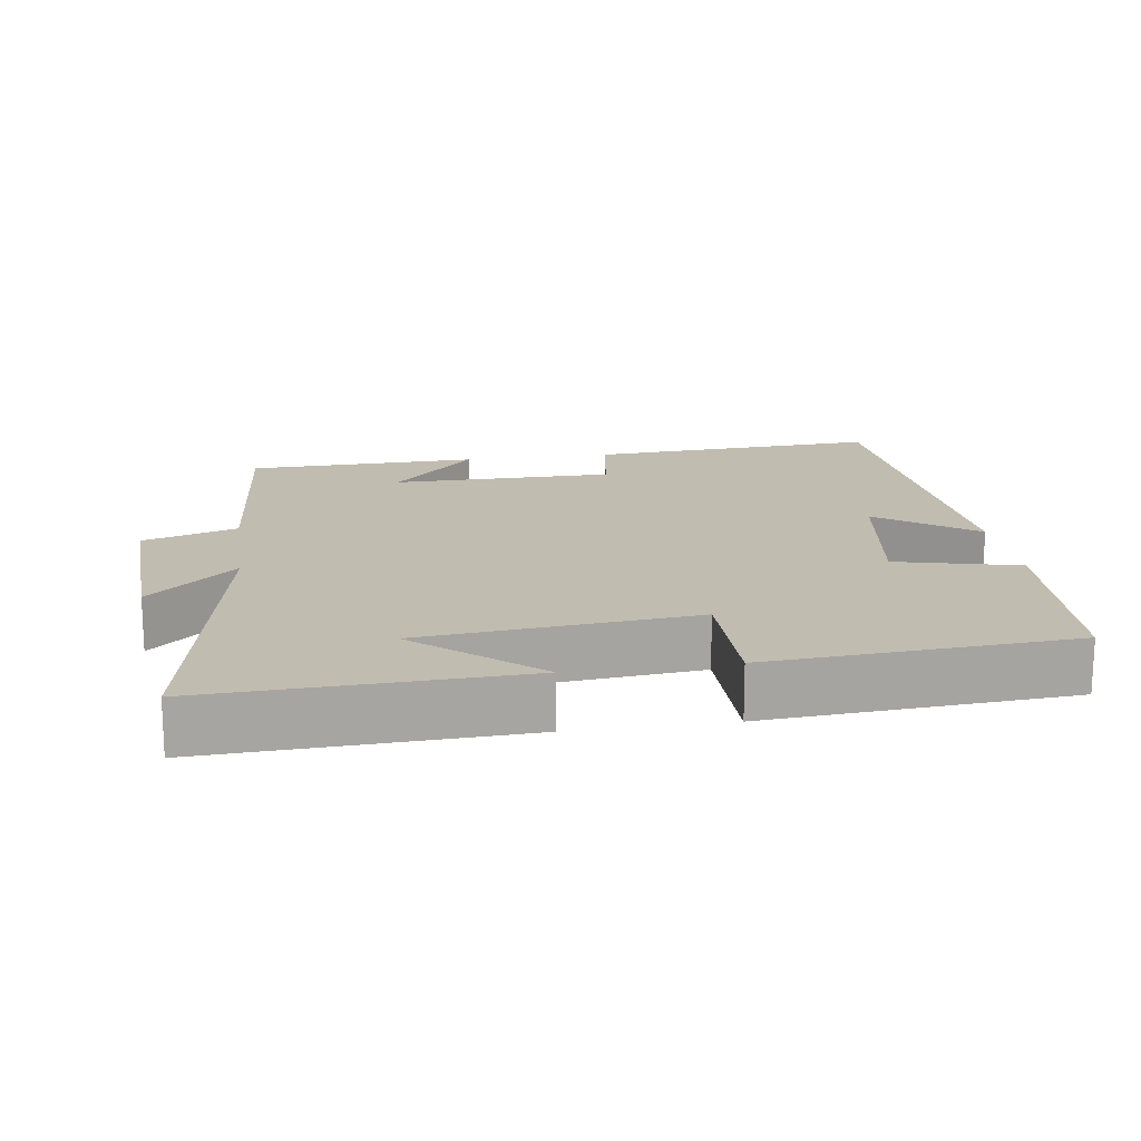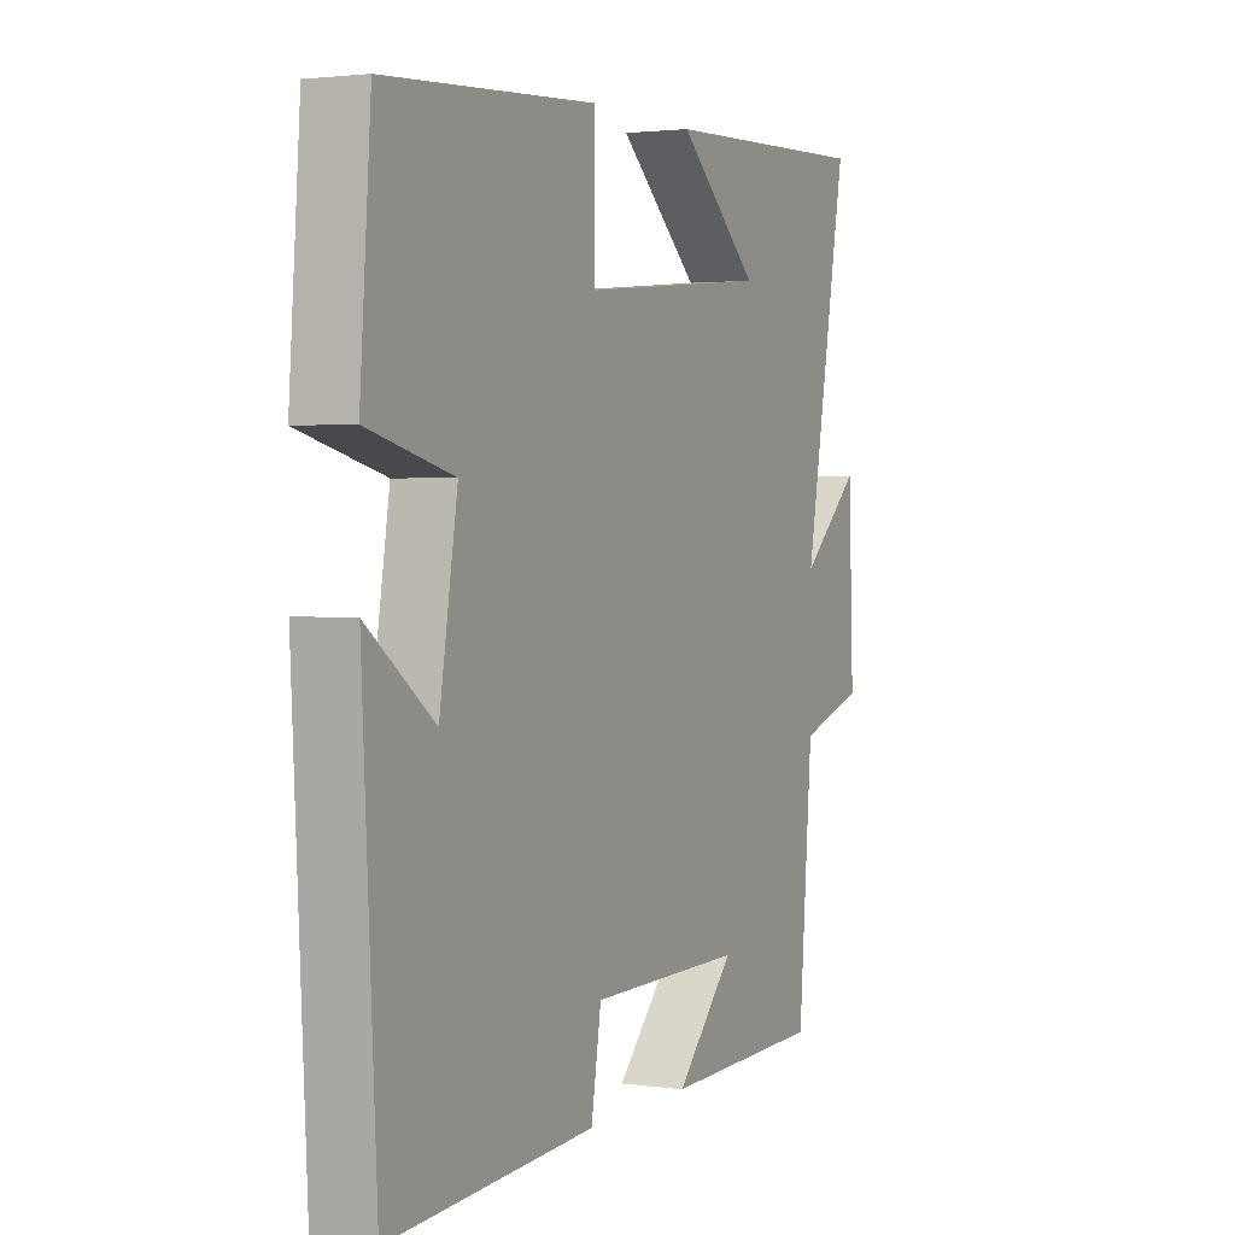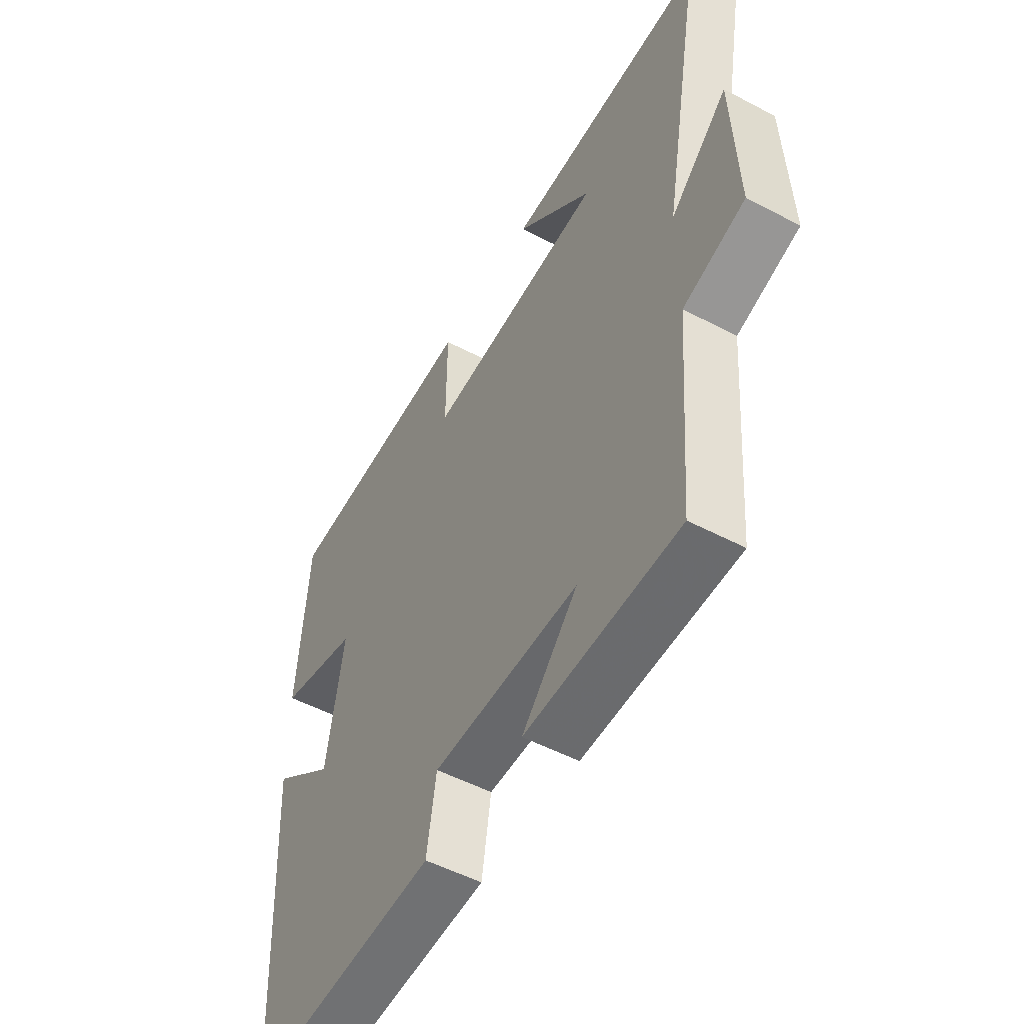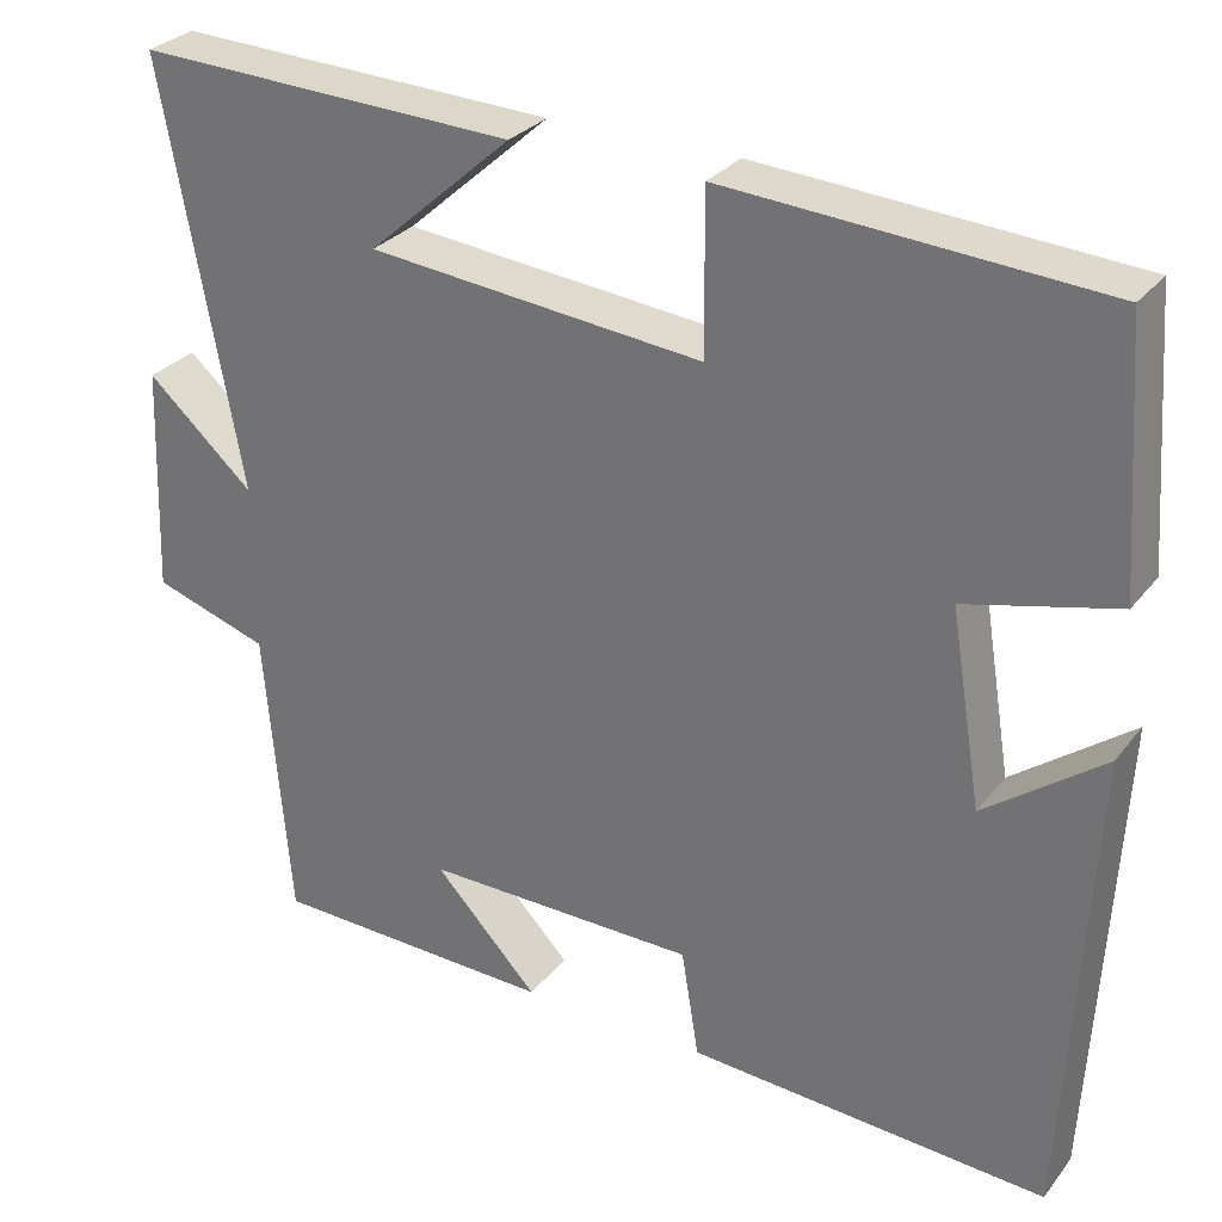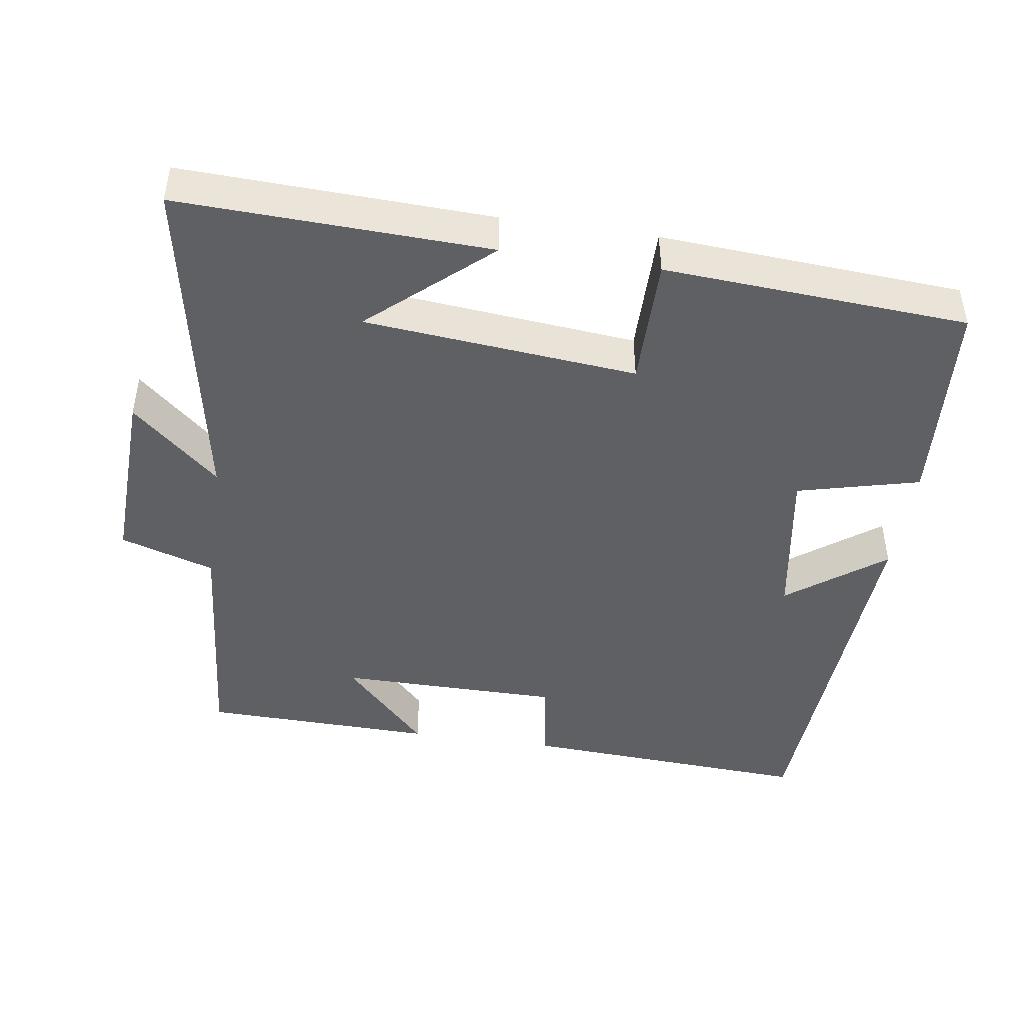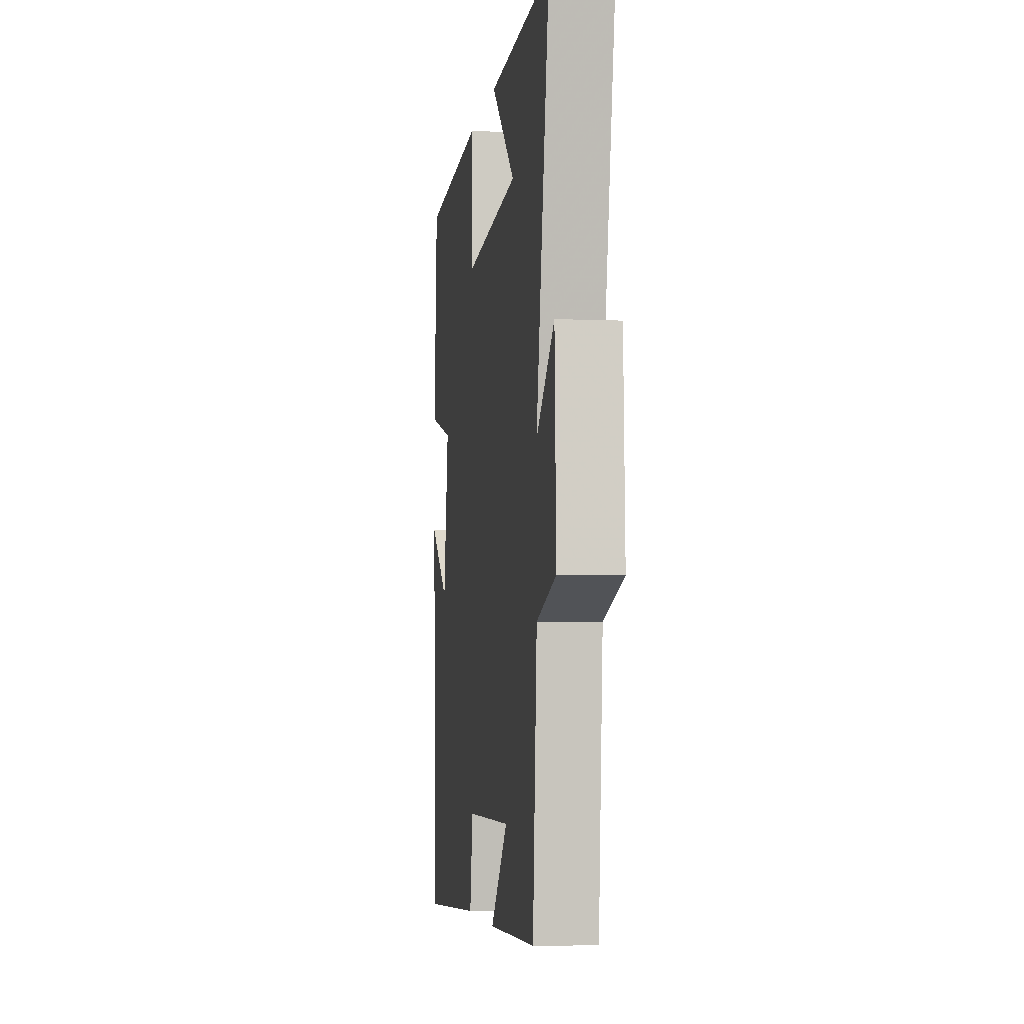
<metadata>
{"format":"obj","ext":"obj","renderer":"f3d","projection":"perspective","resolution":1024,"background":"white","views":[{"elev":16.6,"azim":-8.6,"up":"+Y"},{"elev":2.1,"azim":116.0,"up":"+Z"},{"elev":-52.0,"azim":-119.6,"up":"+Z"},{"elev":29.4,"azim":30.6,"up":"+Z"},{"elev":-45.1,"azim":-8.5,"up":"+Y"},{"elev":-4.6,"azim":-98.0,"up":"+Z"}]}
</metadata>
<code>
v -0.588 0.07 0.516
v -0.158 0.07 0.5
v -0.321 0.07 0.355
v 0.057 0.07 0.319
v 0.056 0.07 0.5
v 0.478 0.07 0.472
v 0.5 0.07 0.177
v 0.33 0.07 0.134
v 0.366 0.07 -0.086
v 0.5 0.07 0.015
v 0.472 0.07 -0.524
v 0.064 0.07 -0.5
v 0.044 0.07 -0.377
v -0.266 0.07 -0.375
v -0.148 0.07 -0.5
v -0.472 0.07 -0.492
v -0.5 0.07 -0.154
v -0.631 0.07 -0.112
v -0.621 0.07 0.146
v -0.5 0.07 0.038
v -0.588 0 0.516
v -0.158 0 0.5
v -0.321 0 0.355
v 0.057 0 0.319
v 0.056 0 0.5
v 0.478 0 0.472
v 0.5 0 0.177
v 0.33 0 0.134
v 0.366 0 -0.086
v 0.5 0 0.015
v 0.472 0 -0.524
v 0.064 0 -0.5
v 0.044 0 -0.377
v -0.266 0 -0.375
v -0.148 0 -0.5
v -0.472 0 -0.492
v -0.5 0 -0.154
v -0.631 0 -0.112
v -0.621 0 0.146
v -0.5 0 0.038
f 17 18 19 20
f 16 17 20
f 14 15 16
f 14 16 20
f 13 14 20 1
f 11 12 13
f 10 11 13
f 9 10 13
f 8 9 13
f 6 7 8
f 5 6 8
f 4 5 8
f 3 4 8 13
f 1 2 3
f 1 3 13
f 40 39 38 37
f 40 37 36
f 36 35 34
f 40 36 34
f 21 40 34 33
f 33 32 31
f 33 31 30
f 33 30 29
f 33 29 28
f 28 27 26
f 28 26 25
f 28 25 24
f 33 28 24 23
f 23 22 21
f 33 23 21
f 1 21 22 2
f 2 22 23 3
f 3 23 24 4
f 4 24 25 5
f 5 25 26 6
f 6 26 27 7
f 7 27 28 8
f 8 28 29 9
f 9 29 30 10
f 10 30 31 11
f 11 31 32 12
f 12 32 33 13
f 13 33 34 14
f 14 34 35 15
f 15 35 36 16
f 16 36 37 17
f 17 37 38 18
f 18 38 39 19
f 19 39 40 20
f 20 40 21 1

</code>
